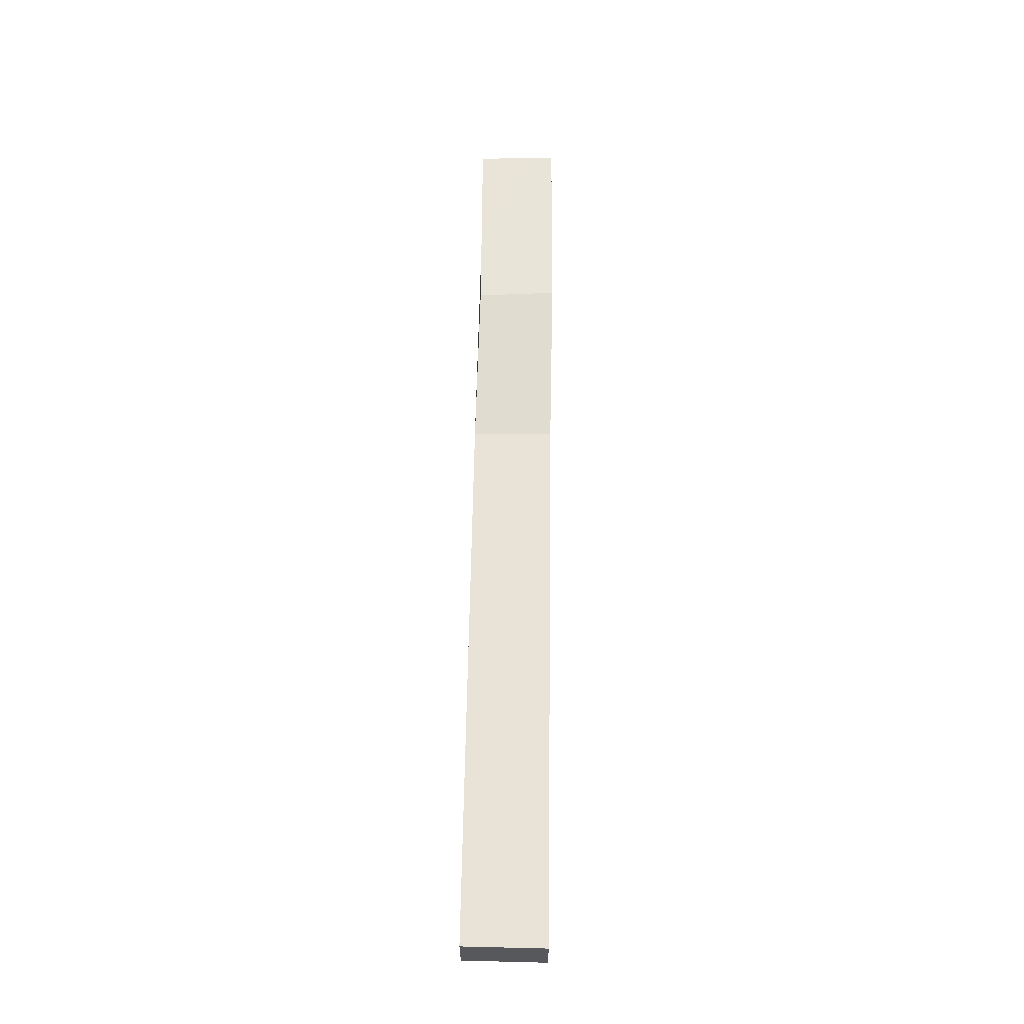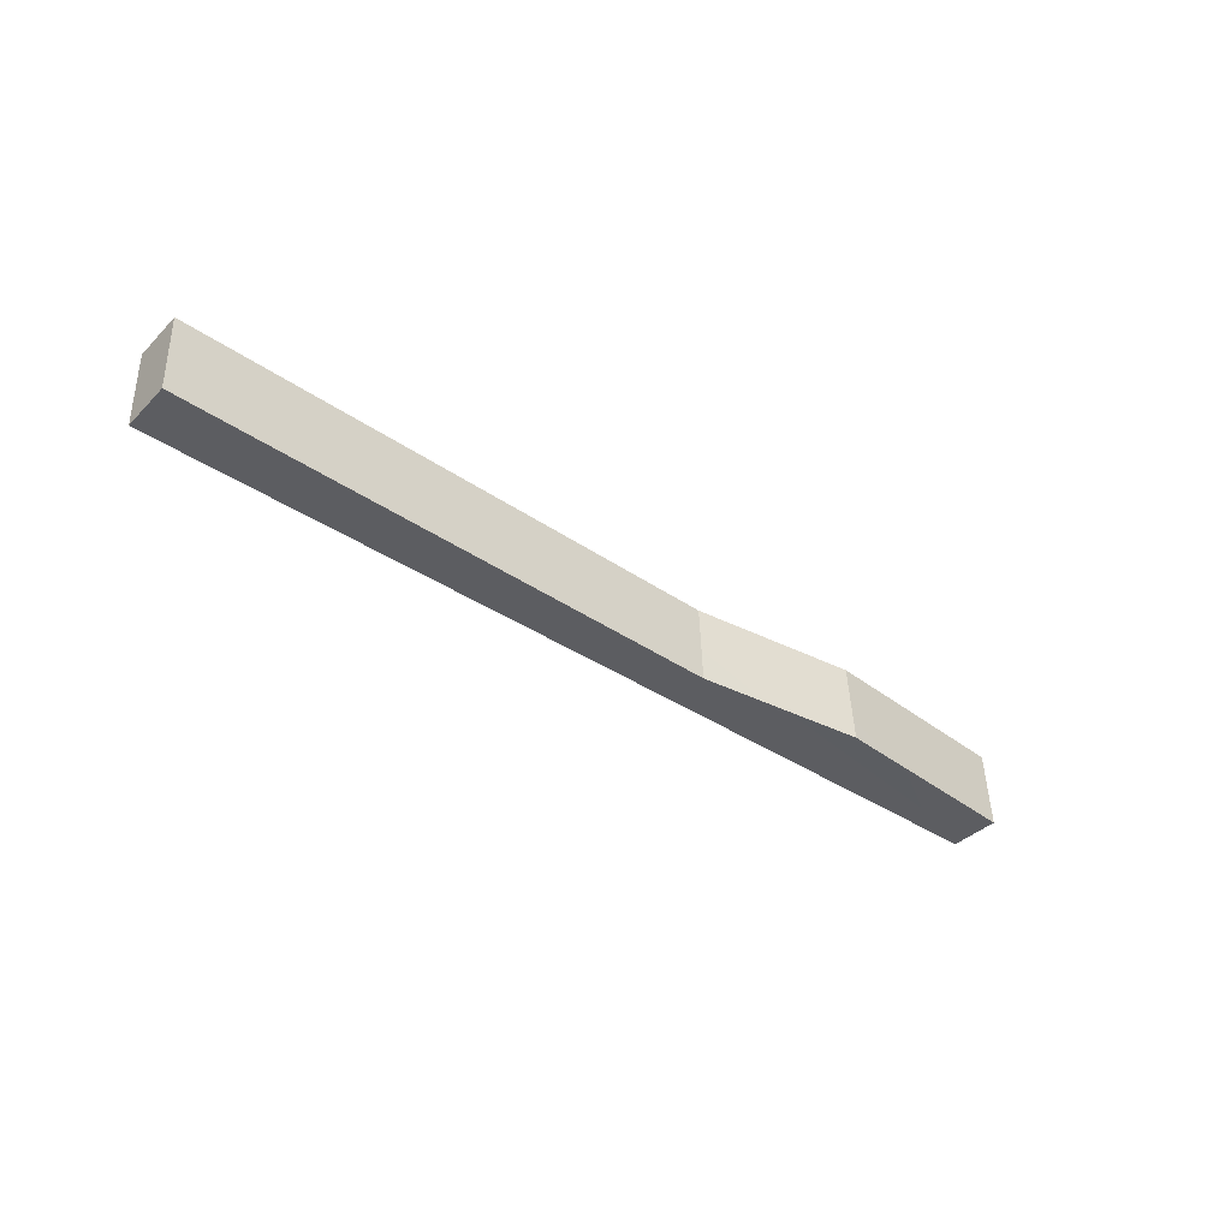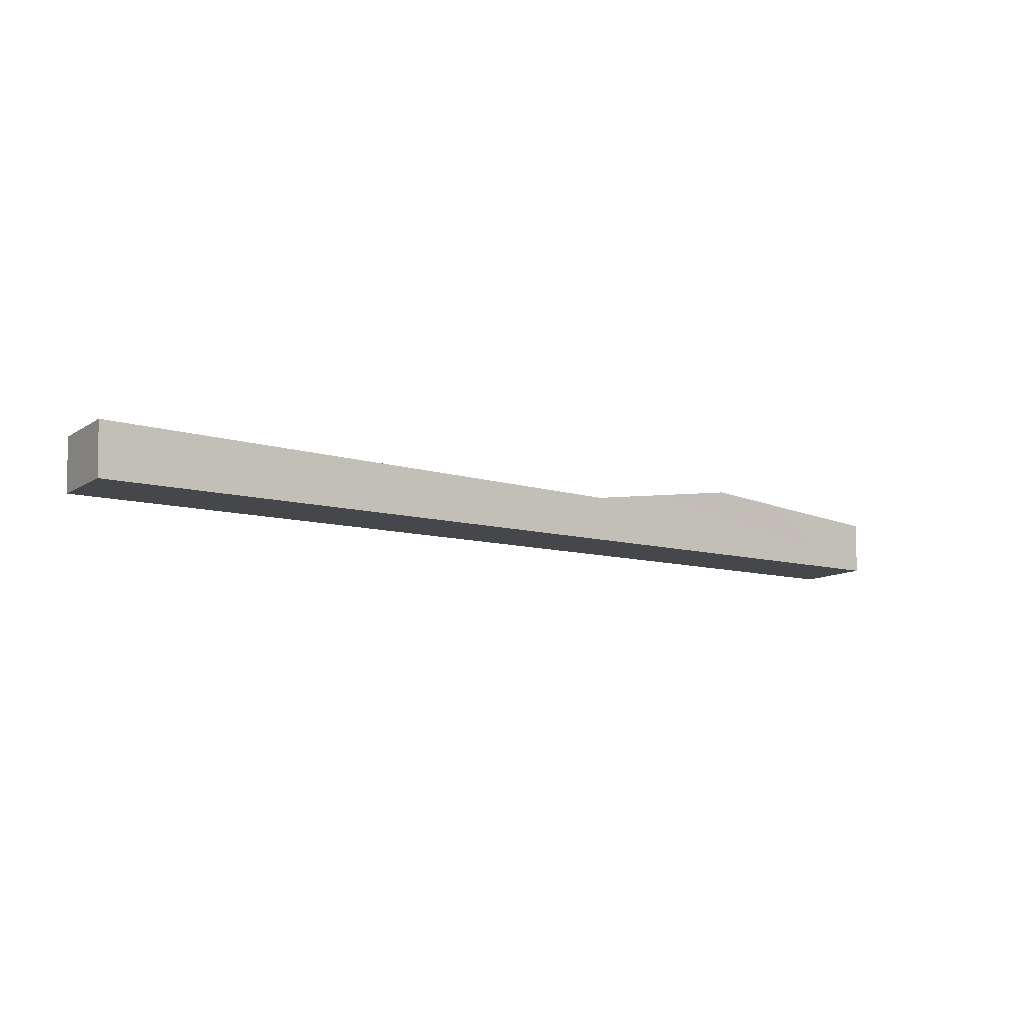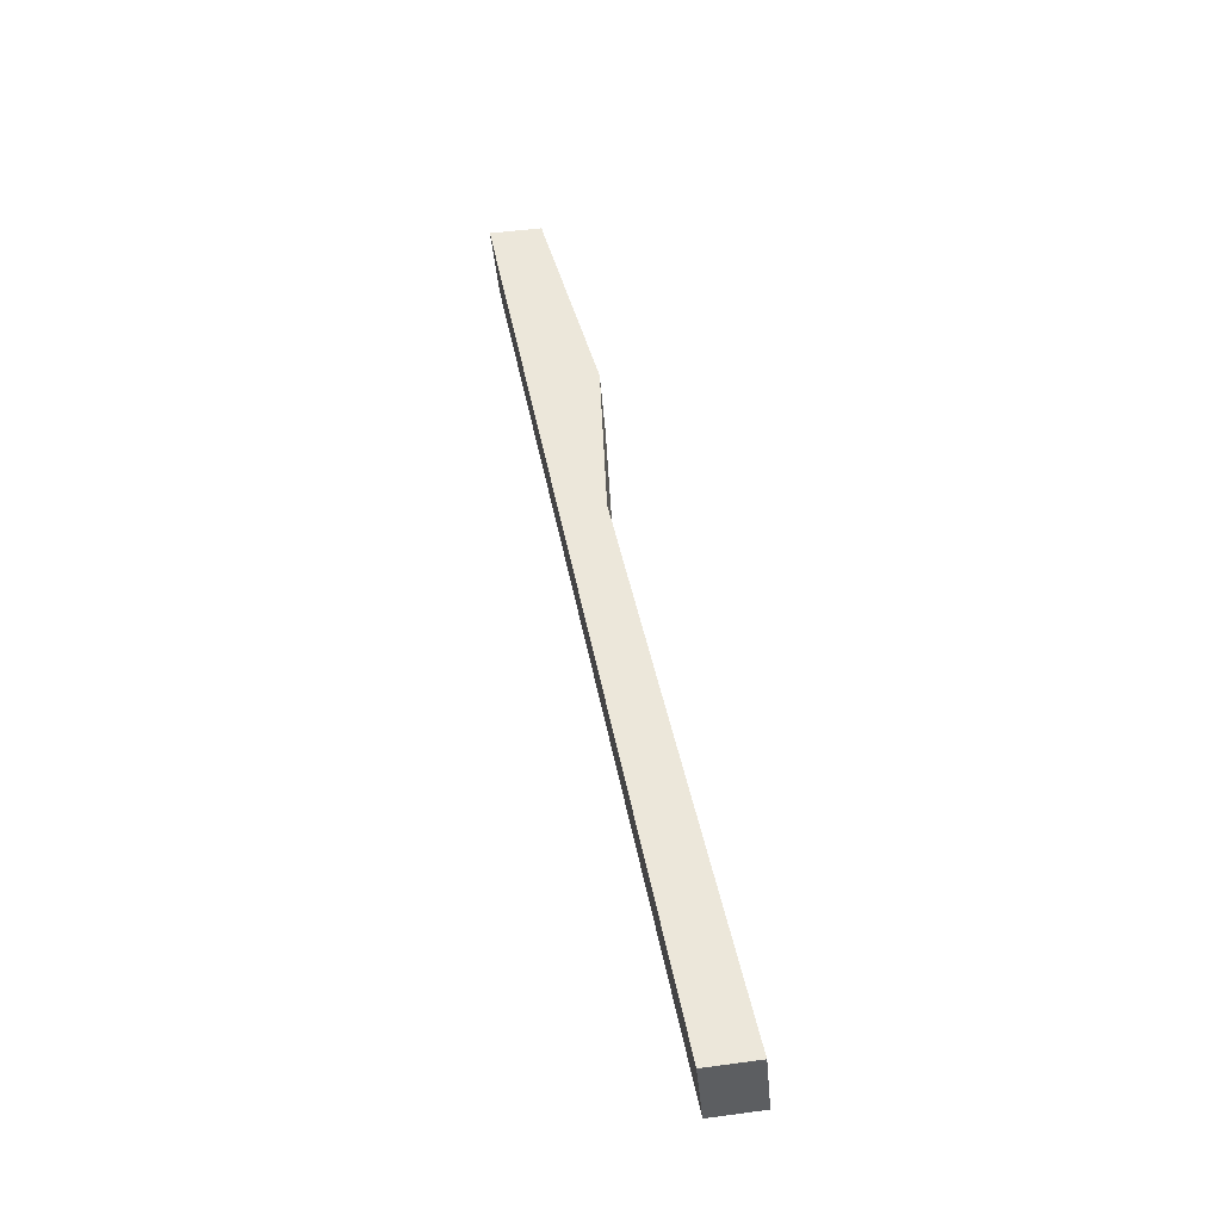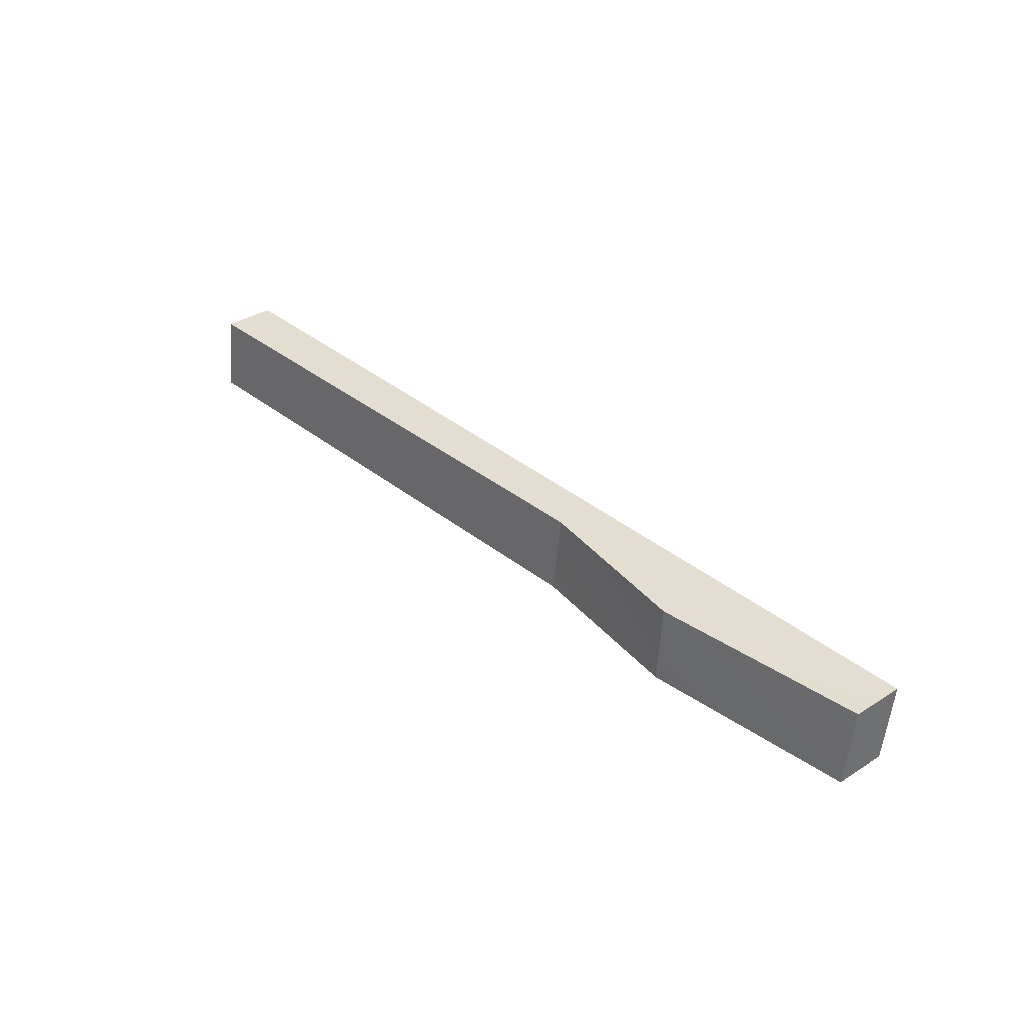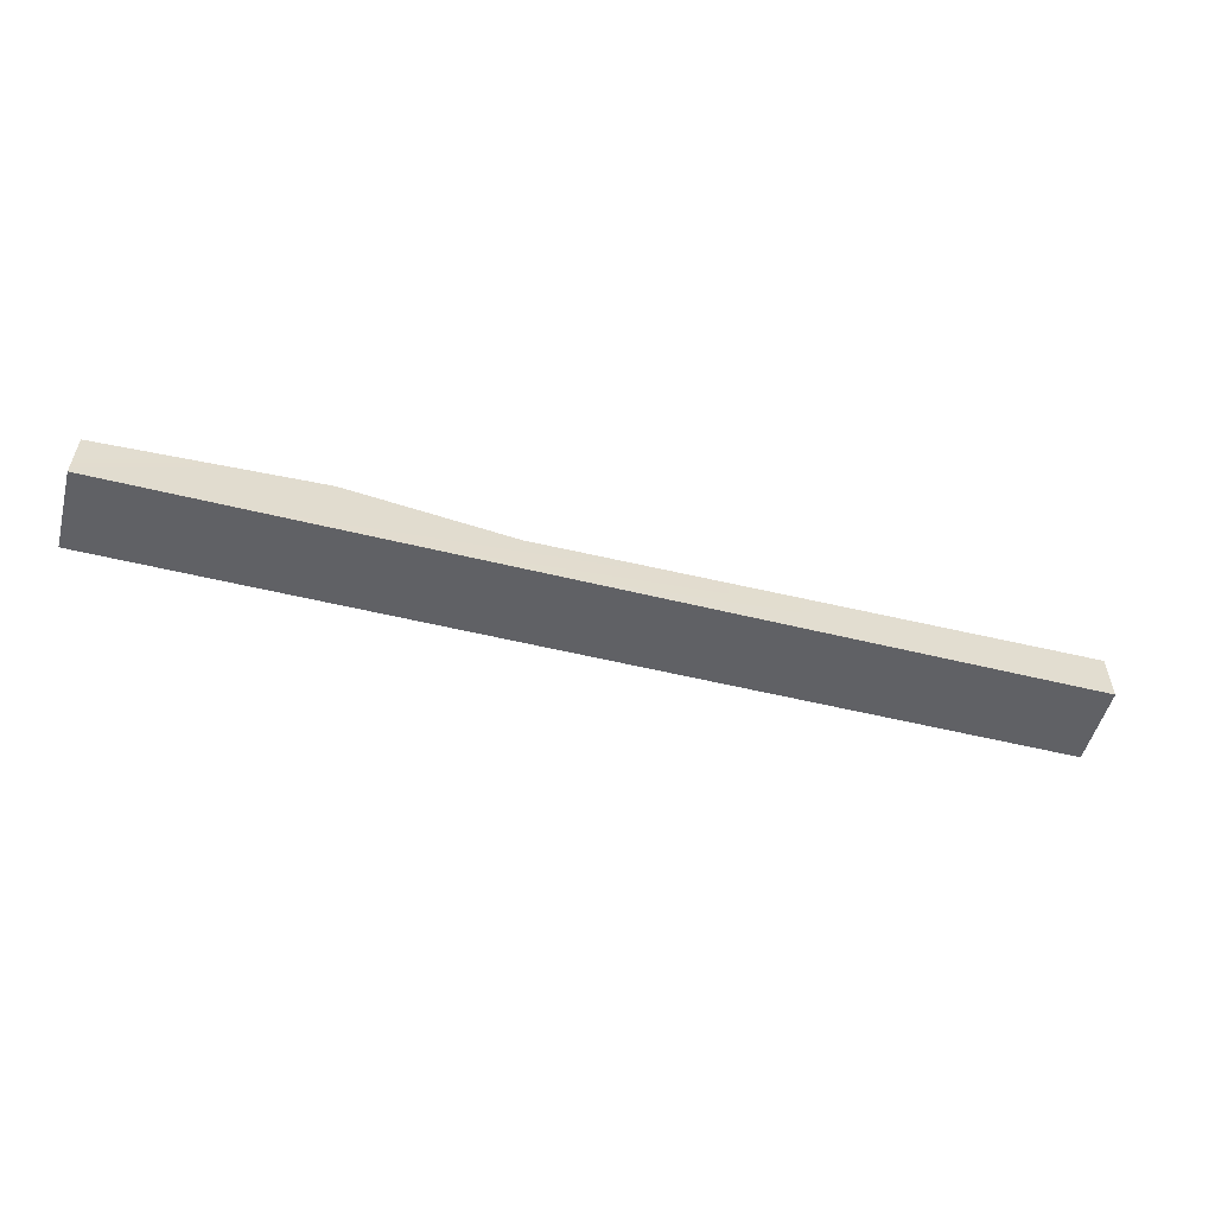
<metadata>
{"format":"obj","ext":"obj","renderer":"f3d","projection":"perspective","resolution":1024,"background":"white","views":[{"elev":62.1,"azim":90.8,"up":"+Y"},{"elev":-36.7,"azim":141.8,"up":"+Z"},{"elev":-5.1,"azim":145.1,"up":"+Y"},{"elev":51.0,"azim":81.8,"up":"+Z"},{"elev":35.8,"azim":-129.8,"up":"+Z"},{"elev":-55.7,"azim":-16.4,"up":"+Y"}]}
</metadata>
<code>
g pb_Mesh246068
v 16.81 0.9063 0.3562
v 6.21 1.166 0.3563
v 16.81 1.906 0.3562
v -1.061 -0.07323 0.3562
v 3.028 1.485 0.3061
v -1.061 0.9268 0.3562
v -1.061 -0.07323 0.3562
v -1.013 0.05725 -1.172
v -1.061 0.9268 0.3562
v -1.013 1.057 -1.172
v -1.013 0.05725 -1.172
v 3.014 1.591 -1.195
v -1.013 1.057 -1.172
v 6.258 1.297 -1.171
v 16.86 1.037 -1.172
v 16.86 2.037 -1.172
v 16.86 1.037 -1.172
v 16.81 0.9063 0.3562
v 16.86 2.037 -1.172
v 16.81 1.906 0.3562
v 16.86 1.037 -1.172
v -1.013 0.05725 -1.172
v 16.81 0.9063 0.3562
v -1.061 -0.07323 0.3562
v -1.061 0.9268 0.3562
v -1.013 1.057 -1.172
v 3.028 1.485 0.3061
v 3.014 1.591 -1.195
v 3.014 1.591 -1.195
v 6.21 1.166 0.3563
v 3.028 1.485 0.3061
v 6.258 1.297 -1.171
v 6.21 1.166 0.3563
v 6.258 1.297 -1.171
v 16.81 1.906 0.3562
v 16.86 2.037 -1.172
g pb_Mesh246068_0
f 3 2 1
f 1 2 4
f 4 2 5
f 5 6 4
f 9 8 7
f 9 10 8
f 13 12 11
f 12 14 11
f 11 14 15
f 16 15 14
f 19 18 17
f 19 20 18
f 23 22 21
f 23 24 22
f 27 26 25
f 27 28 26
f 31 30 29
f 29 30 32
f 35 34 33
f 35 36 34

</code>
